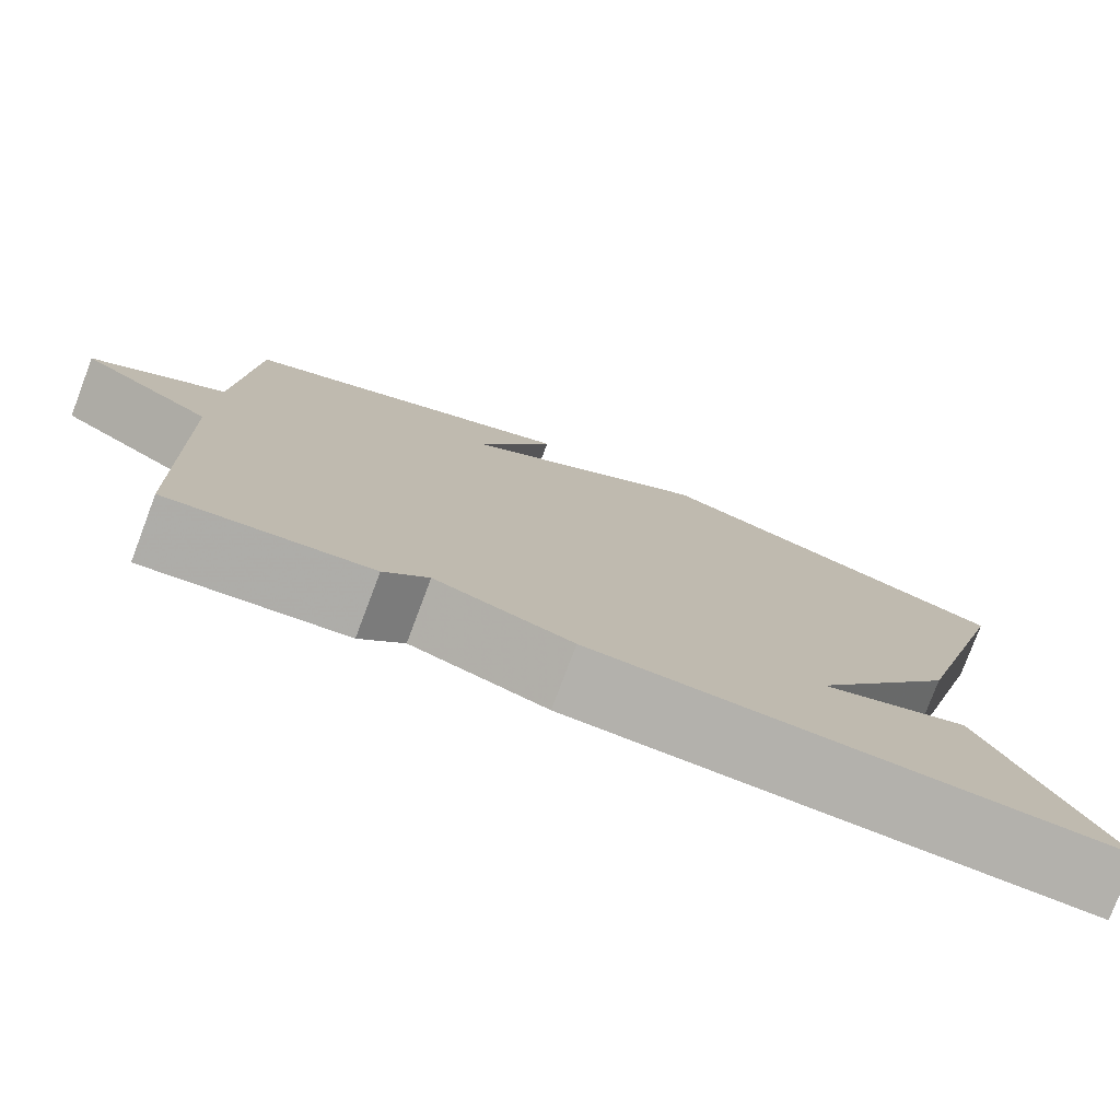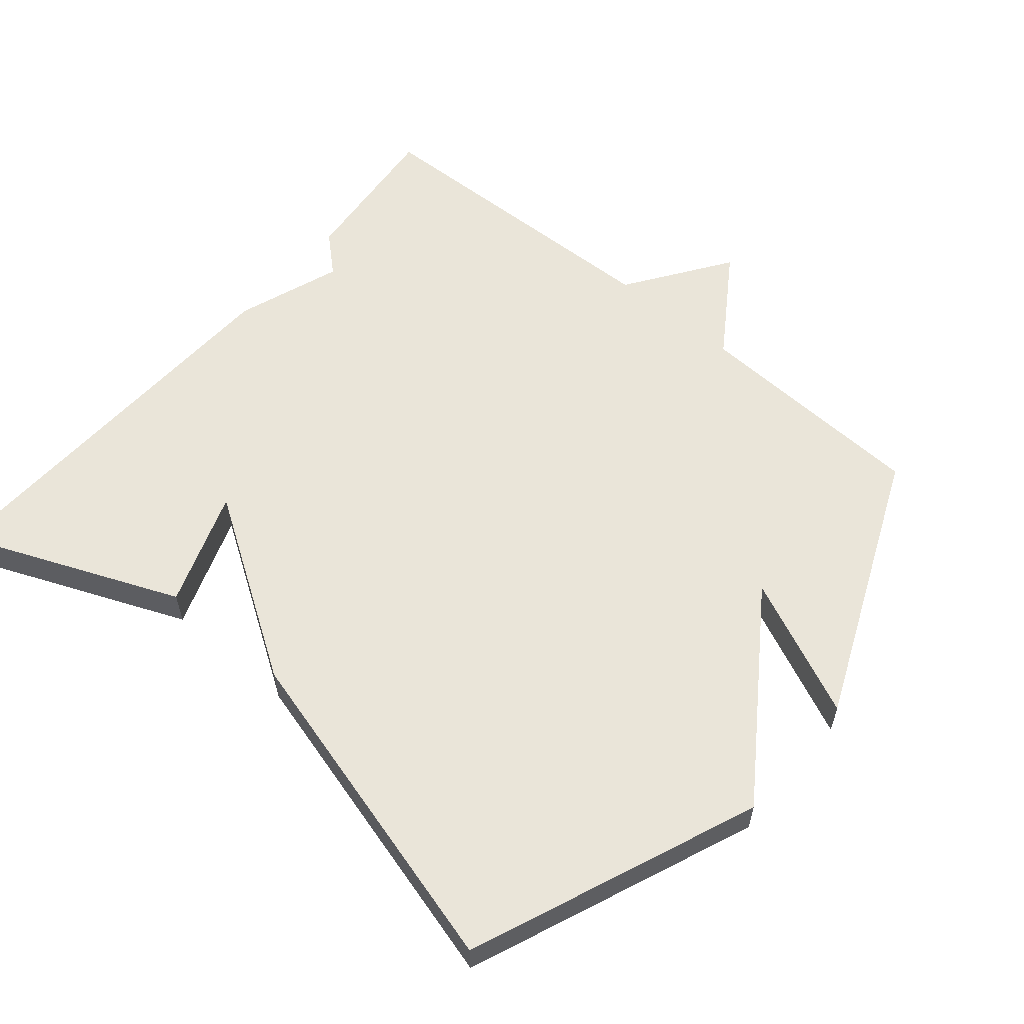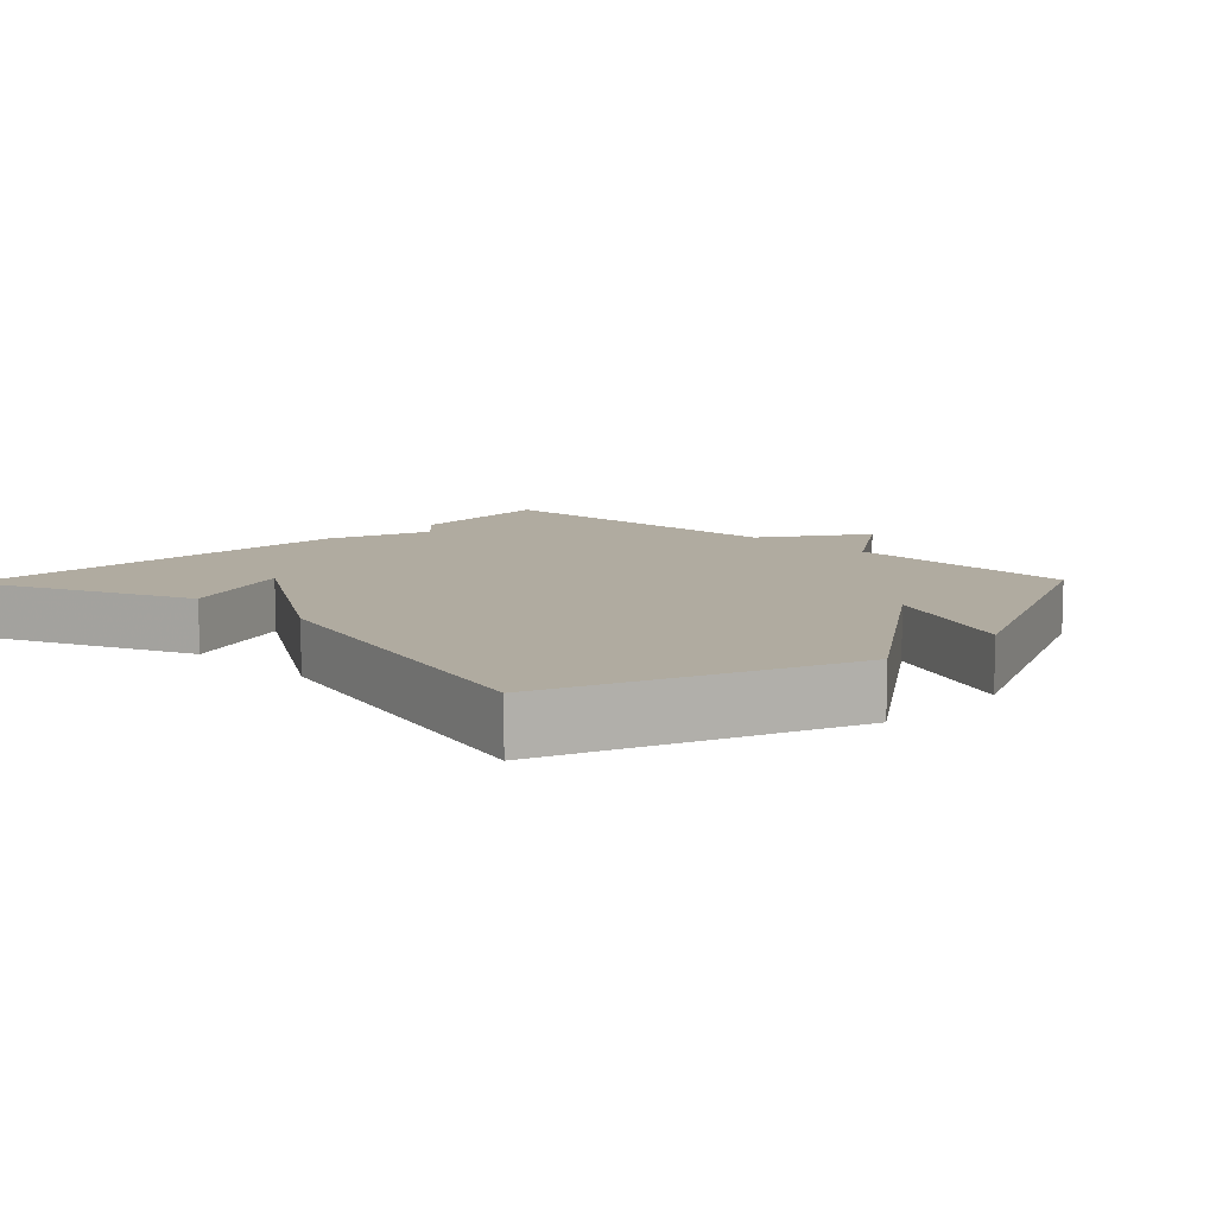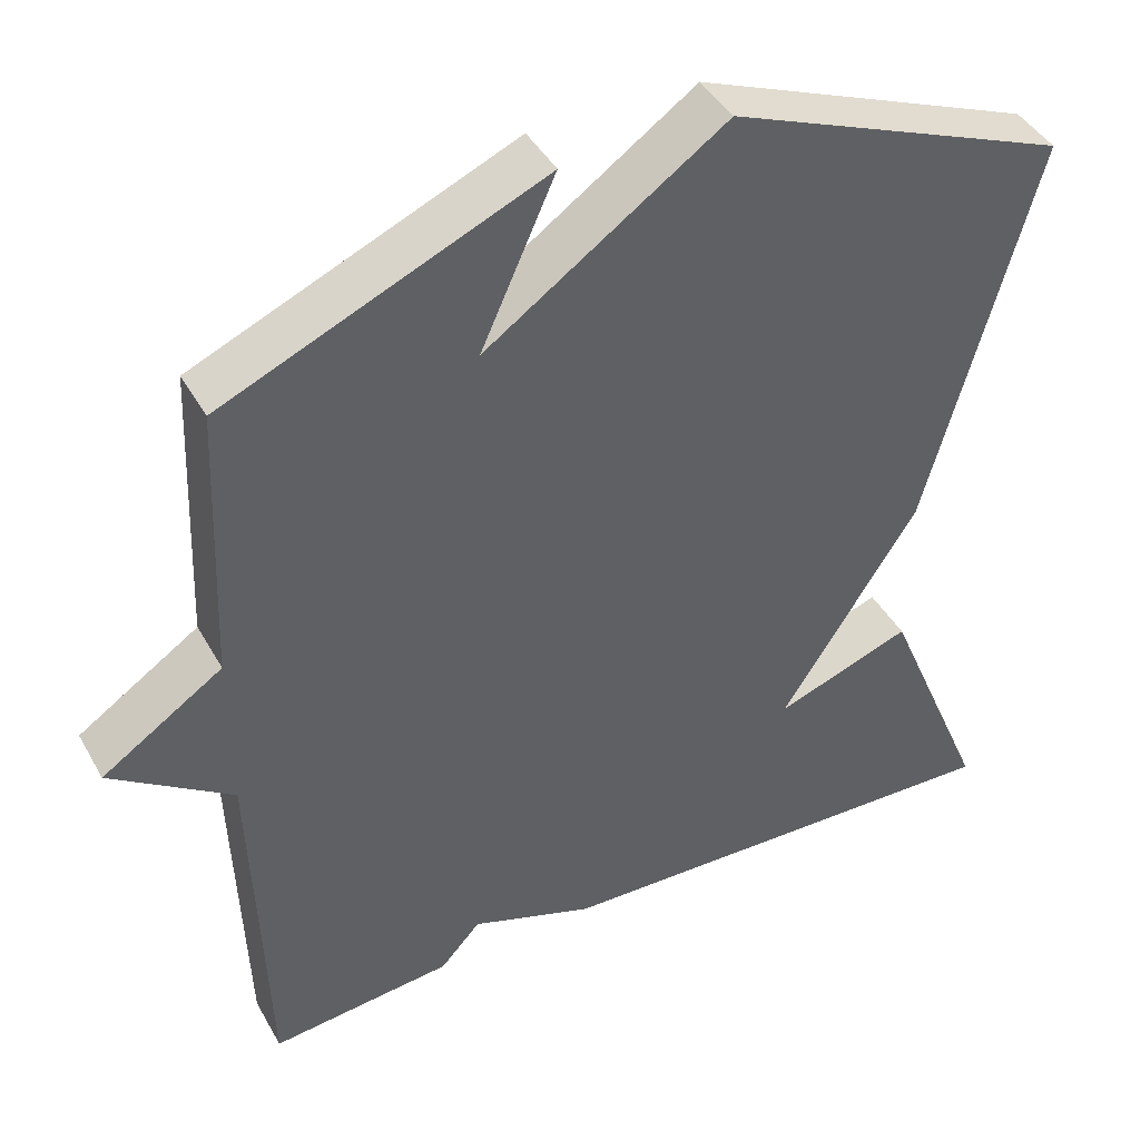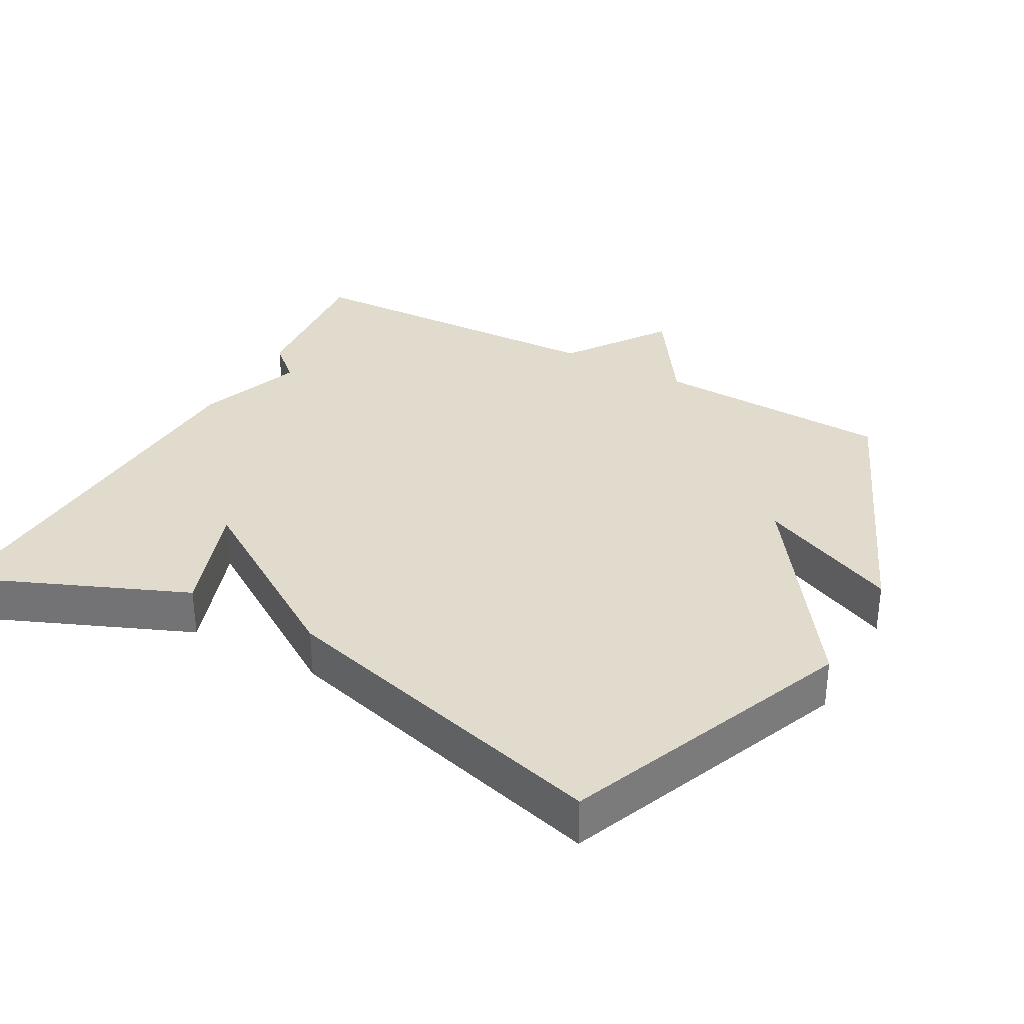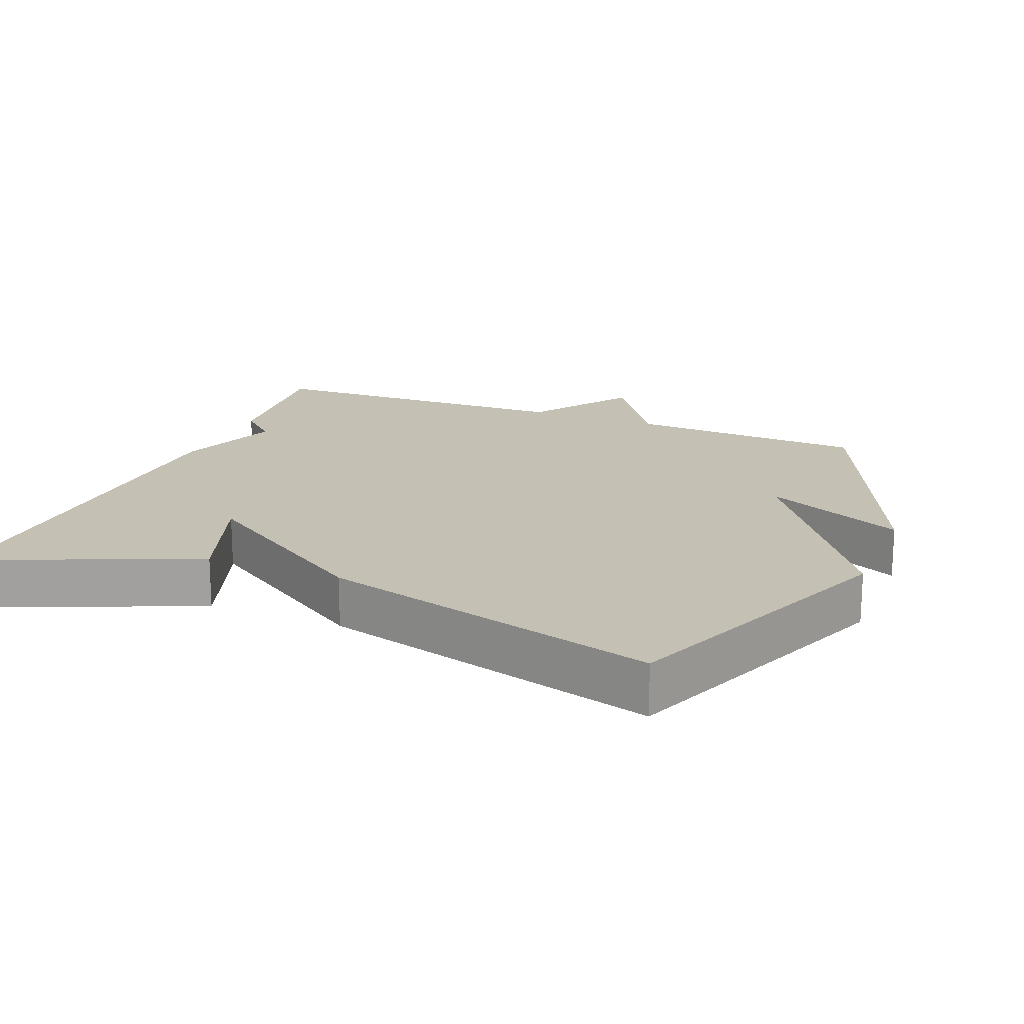
<metadata>
{"format":"obj","ext":"obj","renderer":"f3d","projection":"perspective","resolution":1024,"background":"white","views":[{"elev":-78.6,"azim":159.3,"up":"+Z"},{"elev":58.4,"azim":-49.8,"up":"+Y"},{"elev":9.8,"azim":-45.9,"up":"+Y"},{"elev":43.1,"azim":152.5,"up":"+Z"},{"elev":33.2,"azim":-61.1,"up":"+Y"},{"elev":18.2,"azim":-67.9,"up":"+Y"}]}
</metadata>
<code>
v 0.5 0.07 -0.5
v 0.277 0.07 -0.478
v 0.228 0.07 -0.424
v 0.077 0.07 -0.478
v -0.5 0.07 -0.5
v -0.369 0.07 -0.187
v -0.202 0.07 -0.247
v -0.369 0.07 0.013
v -0.5 0.07 0.5
v -0.087 0.07 0.667
v 0.203 0.07 0.466
v 0.113 0.07 0.667
v 0.5 0.07 0.5
v 0.515 0.07 0.158
v 0.662 0.07 0.06
v 0.515 0.07 -0.042
v 0.5 0 -0.5
v 0.277 0 -0.478
v 0.228 0 -0.424
v 0.077 0 -0.478
v -0.5 0 -0.5
v -0.369 0 -0.187
v -0.202 0 -0.247
v -0.369 0 0.013
v -0.5 0 0.5
v -0.087 0 0.667
v 0.203 0 0.466
v 0.113 0 0.667
v 0.5 0 0.5
v 0.515 0 0.158
v 0.662 0 0.06
v 0.515 0 -0.042
f 14 15 16
f 13 14 16
f 12 13 16
f 11 12 16
f 11 16 1
f 10 11 1
f 9 10 1
f 8 9 1
f 7 8 1
f 5 6 7
f 4 5 7
f 3 4 7
f 3 7 1
f 1 2 3
f 32 31 30
f 32 30 29
f 32 29 28
f 32 28 27
f 17 32 27
f 17 27 26
f 17 26 25
f 17 25 24
f 17 24 23
f 23 22 21
f 23 21 20
f 23 20 19
f 17 23 19
f 19 18 17
f 1 17 18 2
f 2 18 19 3
f 3 19 20 4
f 4 20 21 5
f 5 21 22 6
f 6 22 23 7
f 7 23 24 8
f 8 24 25 9
f 9 25 26 10
f 10 26 27 11
f 11 27 28 12
f 12 28 29 13
f 13 29 30 14
f 14 30 31 15
f 15 31 32 16
f 16 32 17 1

</code>
